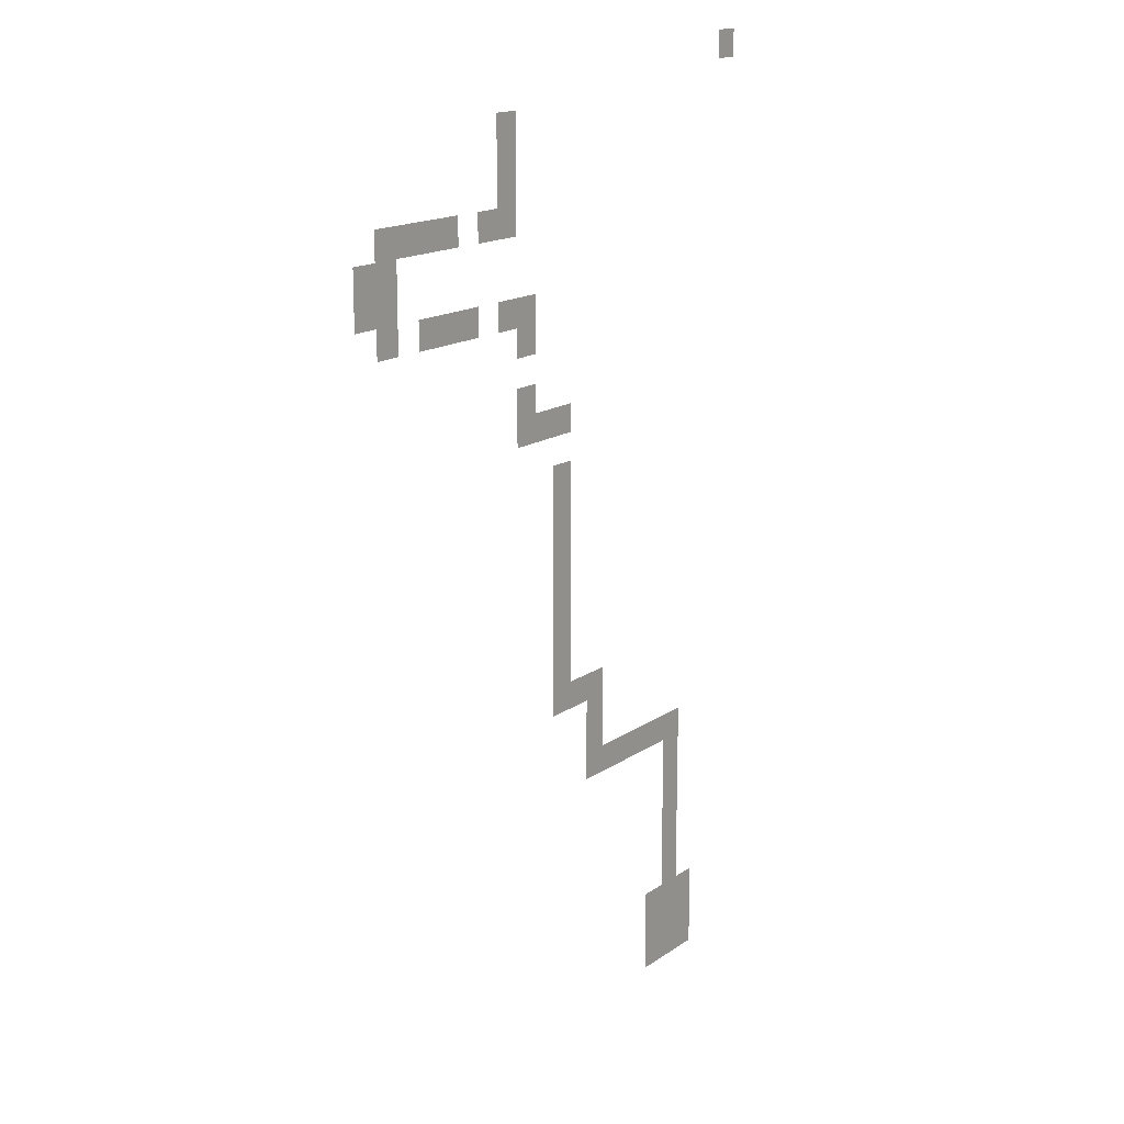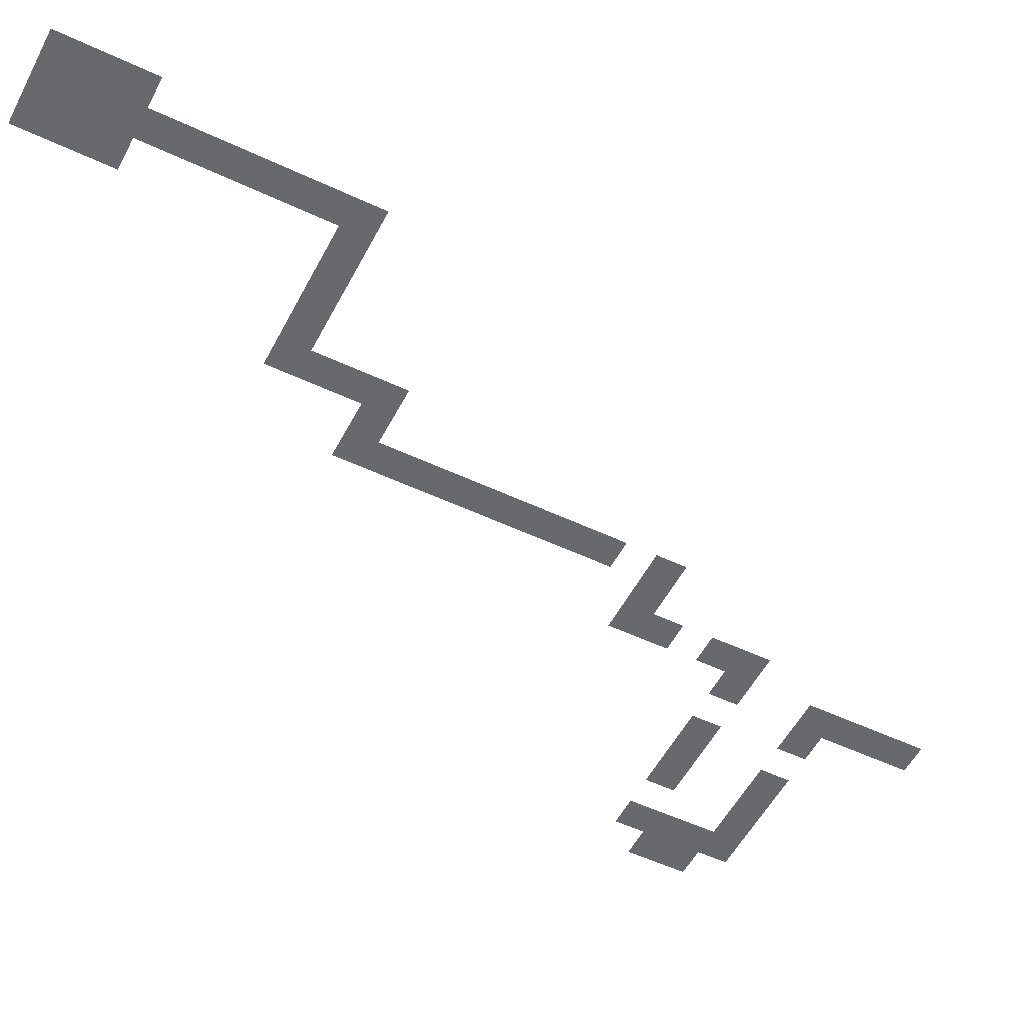
<metadata>
{"format":"obj","ext":"obj","renderer":"f3d","projection":"perspective","resolution":1024,"background":"white","views":[{"elev":16.1,"azim":-54.0,"up":"+Y"},{"elev":-52.7,"azim":63.1,"up":"+Z"}]}
</metadata>
<code>
v -32.5 -7.5 0
v -35 -7.5 0
v -35 -5 0
v -32.5 -5 0
v -32.5 -10 0
v -35 -10 0
v -32.5 -12.5 0
v -35 -12.5 0
v -42.5 -15 0
v -45 -15 0
v -45 -12.5 0
v -42.5 -12.5 0
v -47.5 -15 0
v -47.5 -12.5 0
v -40 -22.5 0
v -42.5 -22.5 0
v -42.5 -20 0
v -40 -20 0
v -27.5 -32.5 0
v -30 -32.5 0
v -30 -30 0
v -27.5 -30 0
v -25 -40 0
v -27.5 -40 0
v -27.5 -37.5 0
v -25 -37.5 0
v -25 -42.5 0
v -27.5 -42.5 0
v -25 -45 0
v -27.5 -45 0
v -25 -47.5 0
v -27.5 -47.5 0
v -25 -50 0
v -27.5 -50 0
v -25 -52.5 0
v -27.5 -52.5 0
v -25 -55 0
v -27.5 -55 0
v -22.5 -57.5 0
v -25 -57.5 0
v -22.5 -55 0
v -20 -60 0
v -22.5 -60 0
v -20 -57.5 0
v -20 -62.5 0
v -22.5 -62.5 0
v -10 -65 0
v -12.5 -65 0
v -12.5 -62.5 0
v -10 -62.5 0
v -15 -65 0
v -15 -62.5 0
v -17.5 -65 0
v -17.5 -62.5 0
v -20 -65 0
v -7.5 -67.5 0
v -10 -67.5 0
v -7.5 -65 0
v -7.5 -70 0
v -10 -70 0
v -7.5 -72.5 0
v -10 -72.5 0
v -7.5 -75 0
v -10 -75 0
v -7.5 -77.5 0
v -10 -77.5 0
v -7.5 -80 0
v -10 -80 0
v -7.5 -82.5 0
v -10 -82.5 0
v -32.5 -15 0
v -35 -15 0
v -47.5 -17.5 0
v -50 -17.5 0
v -50 -15 0
v -37.5 -15 0
v -37.5 -12.5 0
v -32.5 -22.5 0
v -35 -22.5 0
v -35 -20 0
v -32.5 -20 0
v -45 -22.5 0
v -45 -20 0
v -40 -15 0
v -40 -12.5 0
v -37.5 -22.5 0
v -37.5 -20 0
v -25 -32.5 0
v -25 -30 0
v -50 -12.5 0
v -52.5 -17.5 0
v -52.5 -15 0
v -47.5 -20 0
v -50 -20 0
v -30 -22.5 0
v -30 -20 0
v -20 -55 0
v -7.5 -62.5 0
v -52.5 -20 0
v -32.5 -32.5 0
v -32.5 -30 0
v -27.5 -57.5 0
v -22.5 -65 0
v -47.5 -22.5 0
v -50 -22.5 0
v -30 -25 0
v -32.5 -25 0
v -32.5 -27.5 0
v -30 -27.5 0
v -27.5 -35 0
v -25 -35 0
v -5 -87.5 0
v -12.68 -87.5 0
v -12.68 -79.82 0
v -5 -79.82 0
v 0 -2.5 0
v -2.5 -2.5 0
v -2.5 0 0
v 0 0 0
g mesh_0001
f 1 2 3 4
g mesh_0002
f 5 6 2 1
f 7 8 6 5
f 9 10 11 12
f 10 13 14 11
f 15 16 17 18
f 19 20 21 22
f 23 24 25 26
f 27 28 24 23
f 29 30 28 27
f 31 32 30 29
f 33 34 32 31
f 35 36 34 33
f 37 38 36 35
f 39 40 37 41
f 42 43 39 44
f 45 46 43 42
f 47 48 49 50
f 48 51 52 49
f 51 53 54 52
f 53 55 45 54
f 56 57 47 58
f 59 60 57 56
f 61 62 60 59
f 63 64 62 61
f 65 66 64 63
f 67 68 66 65
f 69 70 68 67
g mesh_0003
f 71 72 8 7
f 73 74 75 13
g mesh_0004
f 72 76 77 8
f 78 79 80 81
f 16 82 83 17
g mesh_0005
f 84 9 12 85
f 86 15 18 87
f 88 19 22 89
g mesh_0006
f 13 75 90 14
f 74 91 92 75
g mesh_0007
f 93 94 74 73
f 95 78 81 96
f 44 39 41 97
f 58 47 50 98
g mesh_0008
f 94 99 91 74
f 20 100 101 21
f 40 102 38 37
f 55 103 46 45
g mesh_0009
f 104 105 94 93
f 106 107 78 95
g mesh_0010
f 21 101 108 109
f 26 25 110 111
g mesh_0011
f 112 113 114 115
g mesh_tile_0002
f 116 117 118 119

</code>
